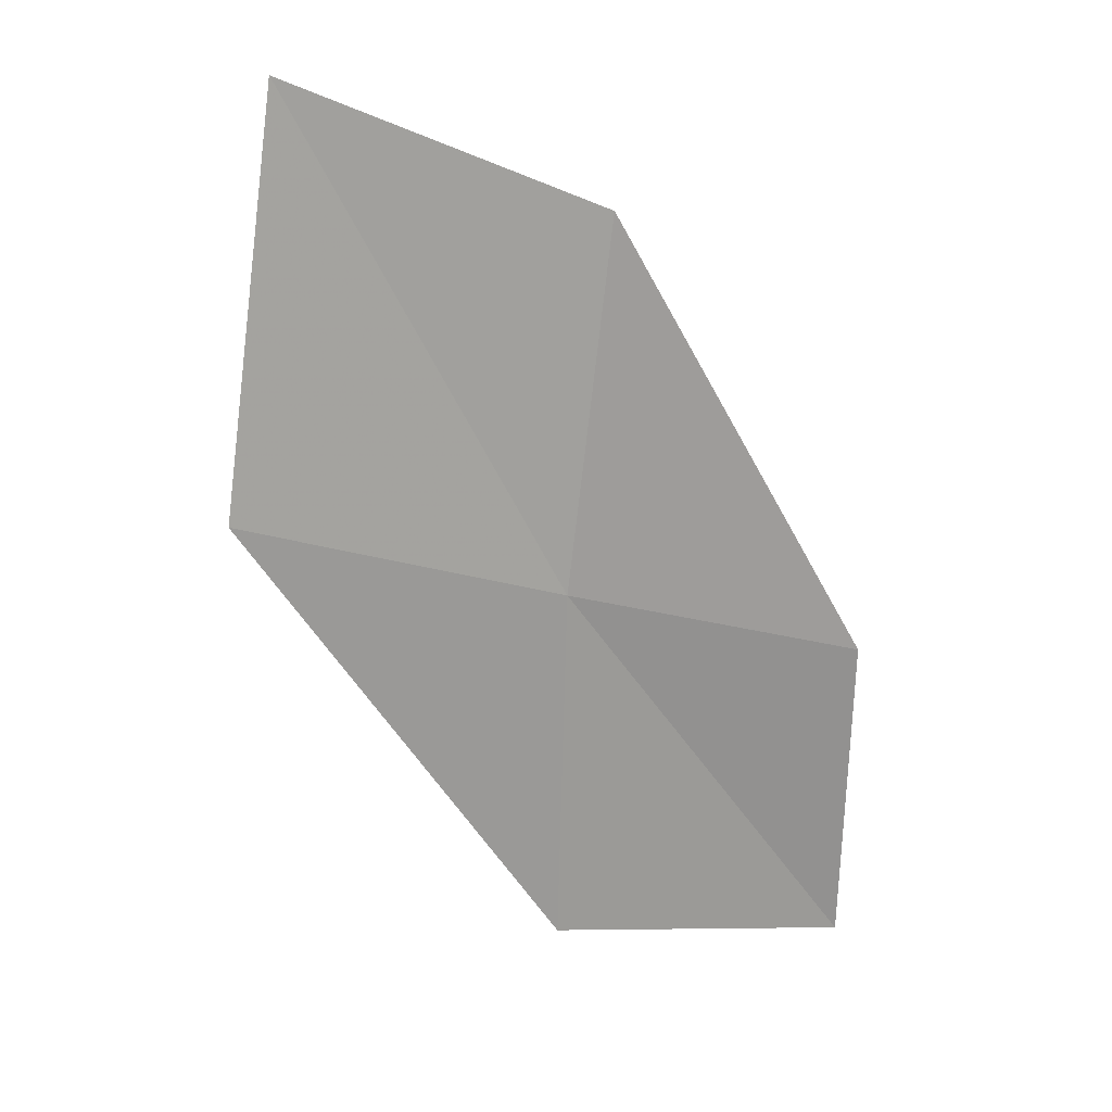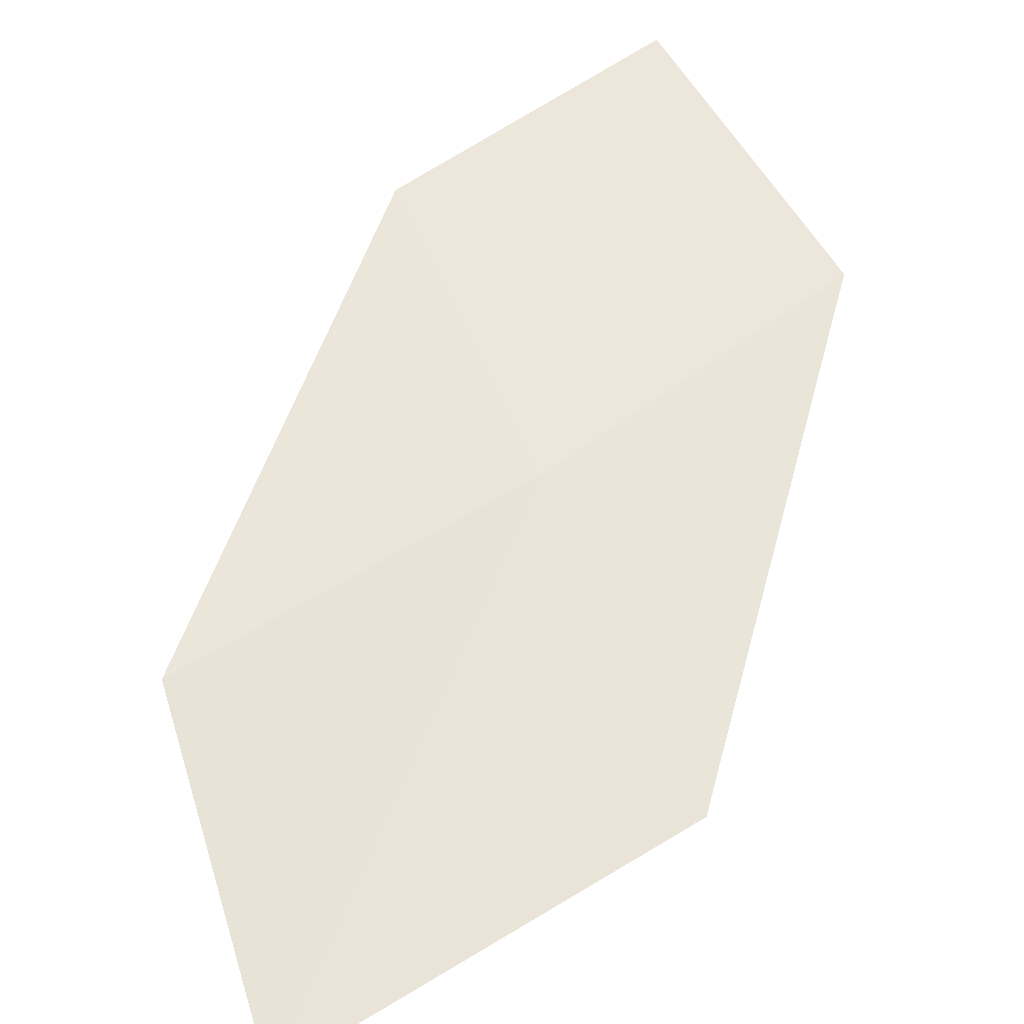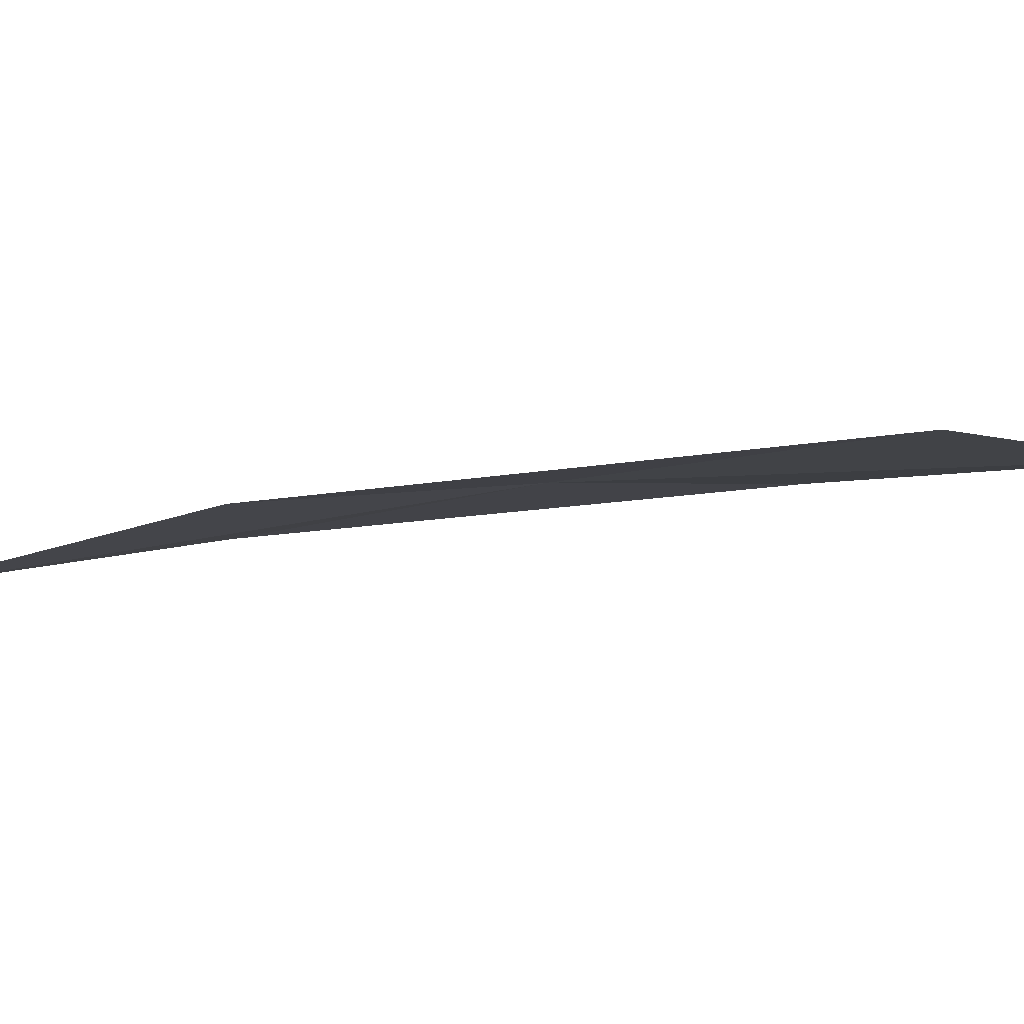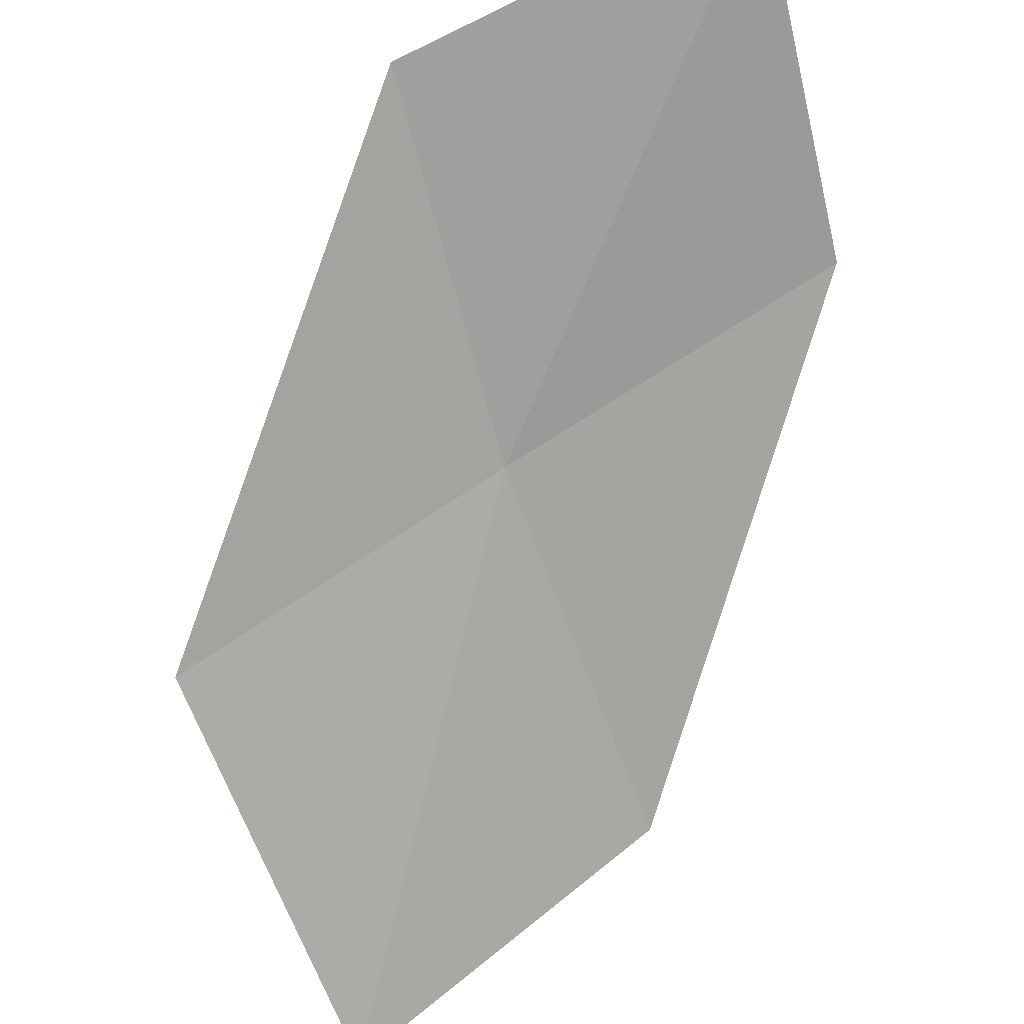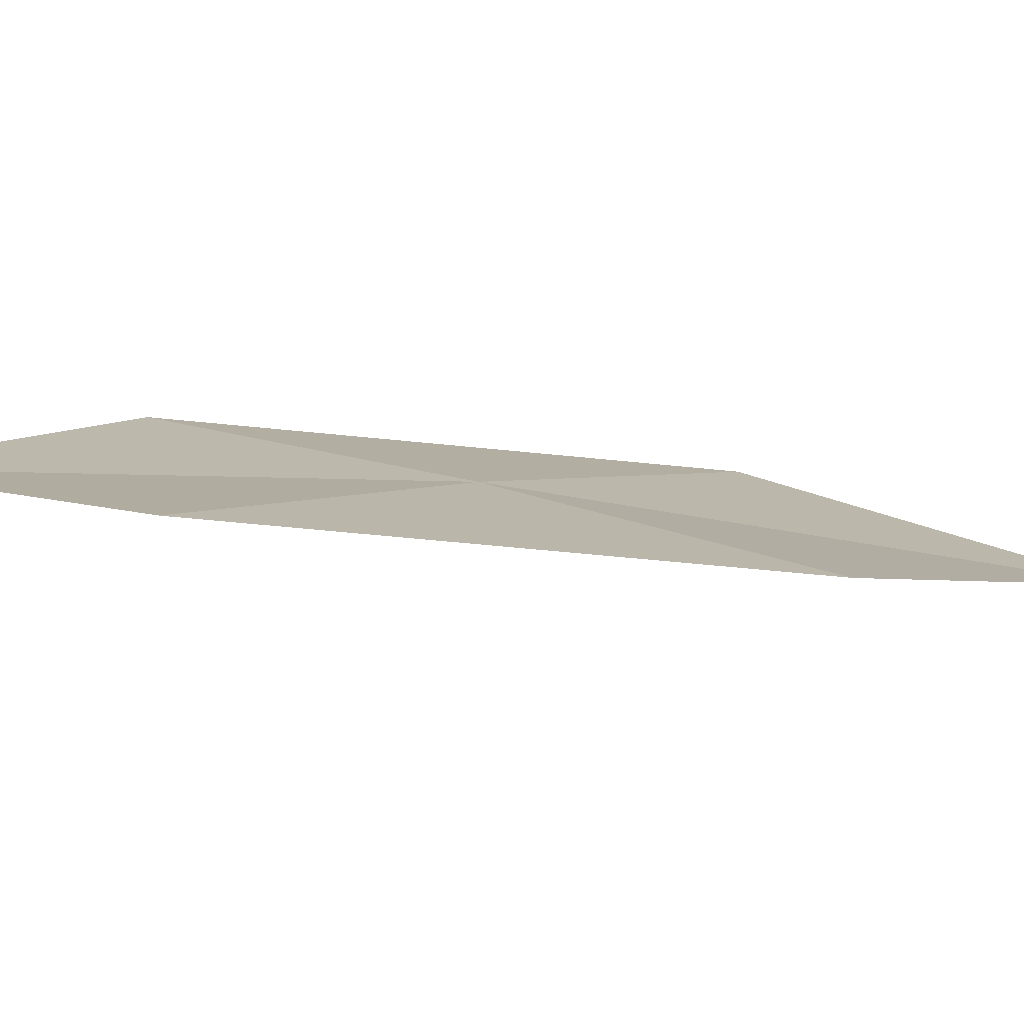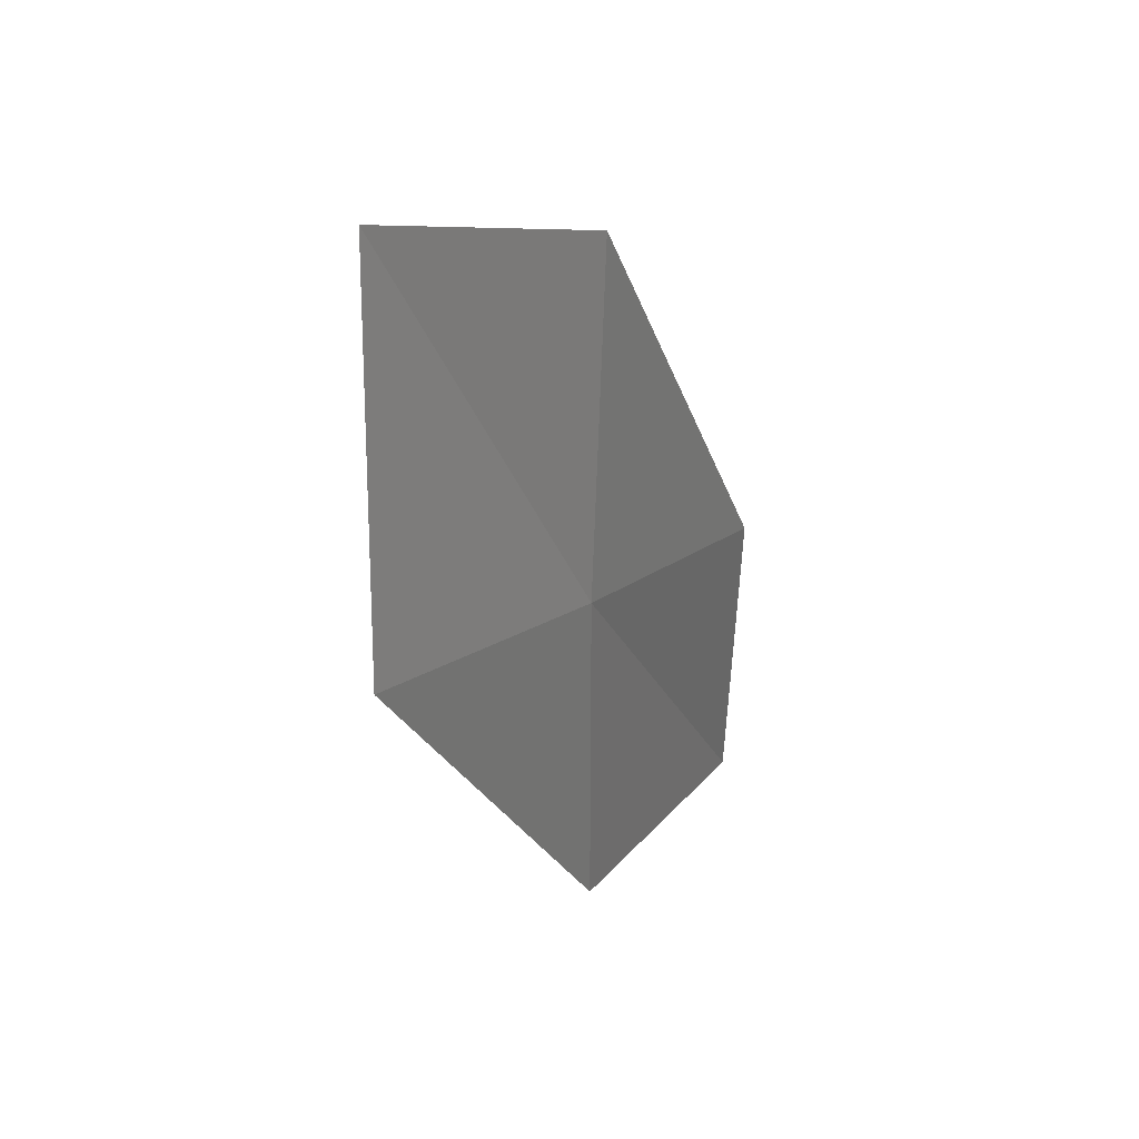
<metadata>
{"format":"obj","ext":"obj","renderer":"f3d","projection":"perspective","resolution":1024,"background":"white","views":[{"elev":21.7,"azim":-27.7,"up":"+Y"},{"elev":51.7,"azim":-131.9,"up":"+Z"},{"elev":-10.0,"azim":-60.5,"up":"+Z"},{"elev":-68.9,"azim":12.5,"up":"+Z"},{"elev":17.5,"azim":118.7,"up":"+Z"},{"elev":36.5,"azim":-65.9,"up":"+Y"}]}
</metadata>
<code>
v -15.87 5.383 17.96
v -15.62 7.113 17.91
v -17.04 7.754 17.56
v -17.36 5.885 17.69
v -14.39 4.883 18.16
v -15.94 3.675 18
v -14.4 3.324 18.11
f 1 3 2
f 1 4 3
f 1 2 5
f 1 6 4
f 1 5 7
f 1 7 6

</code>
